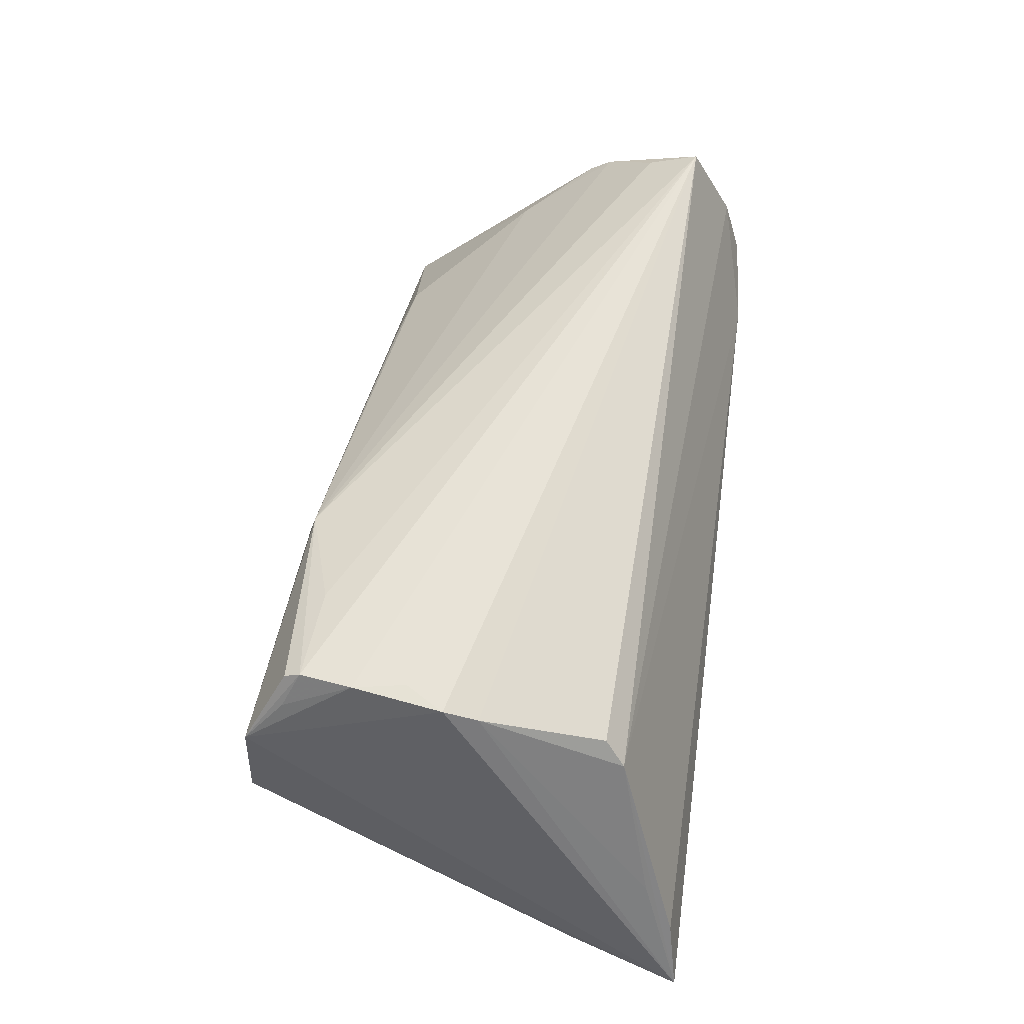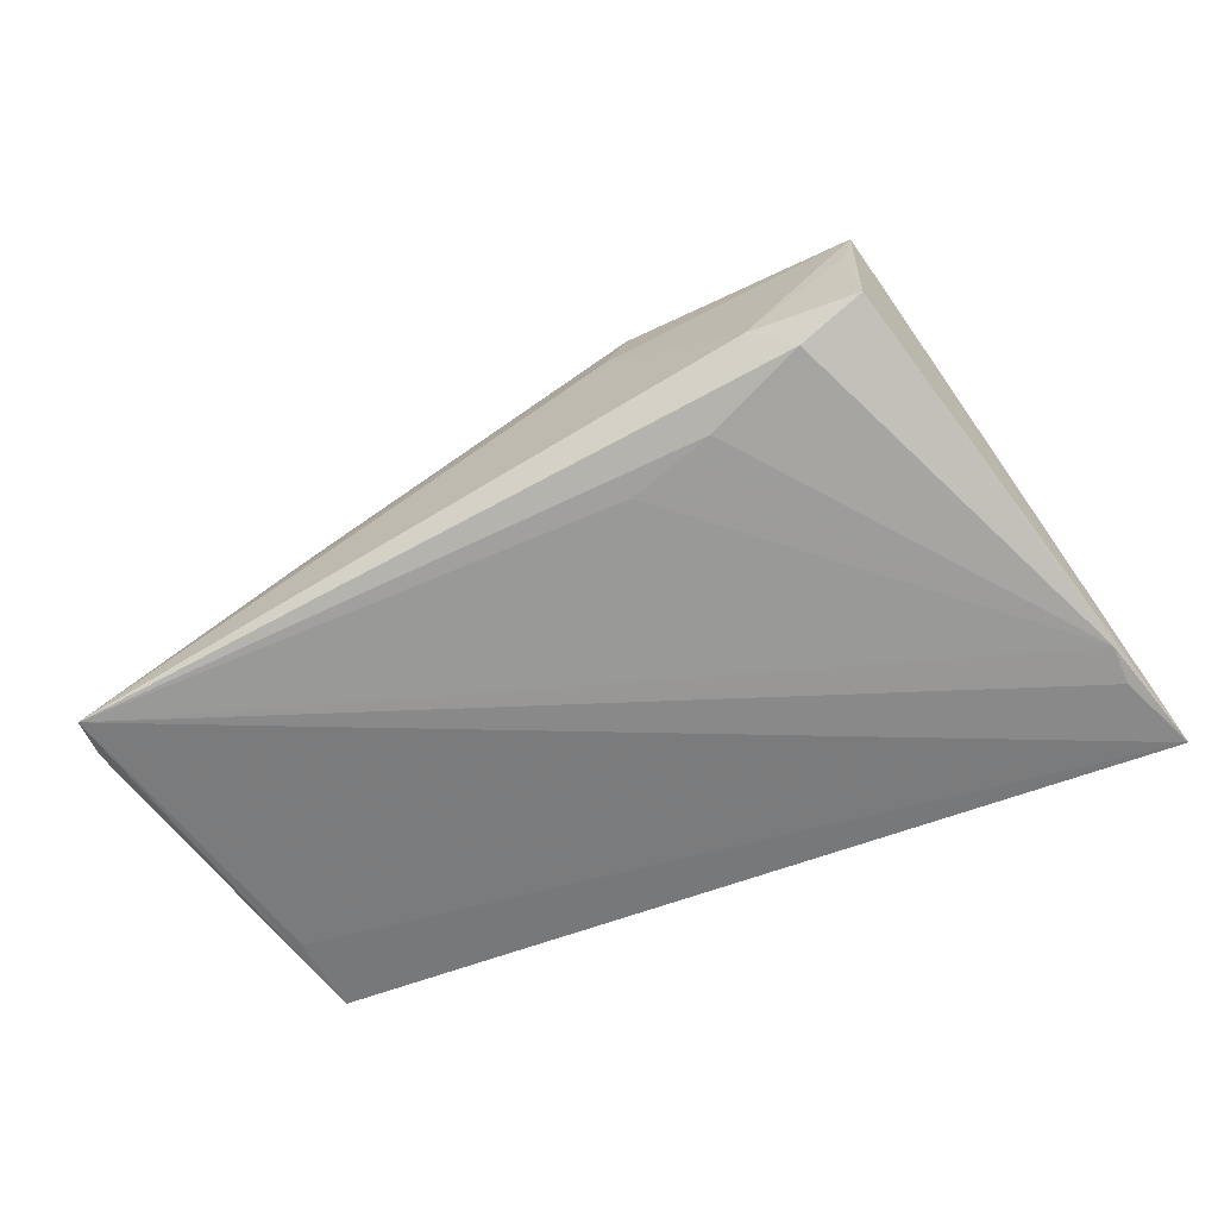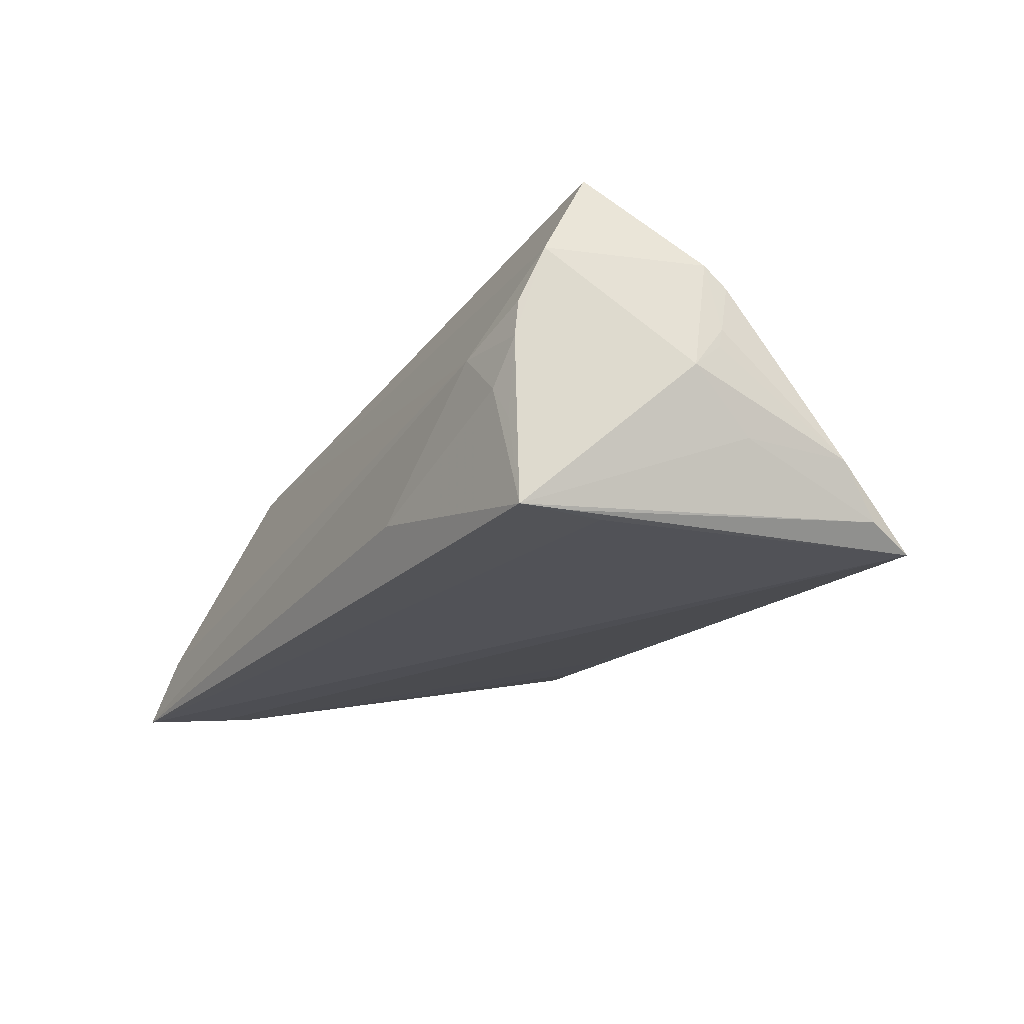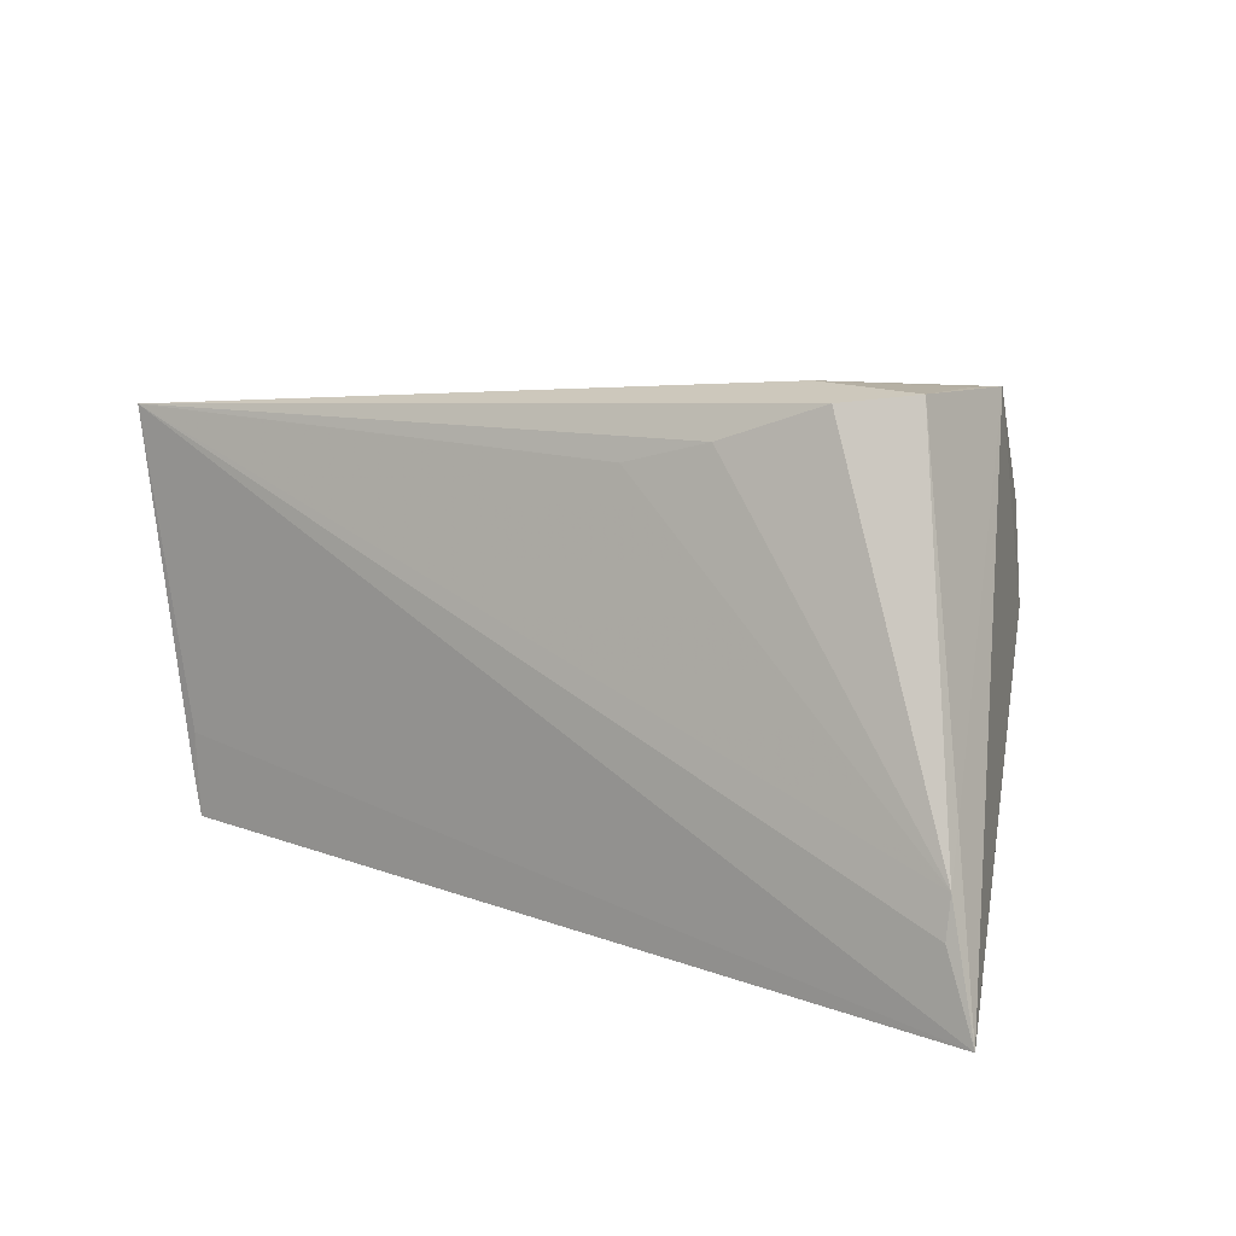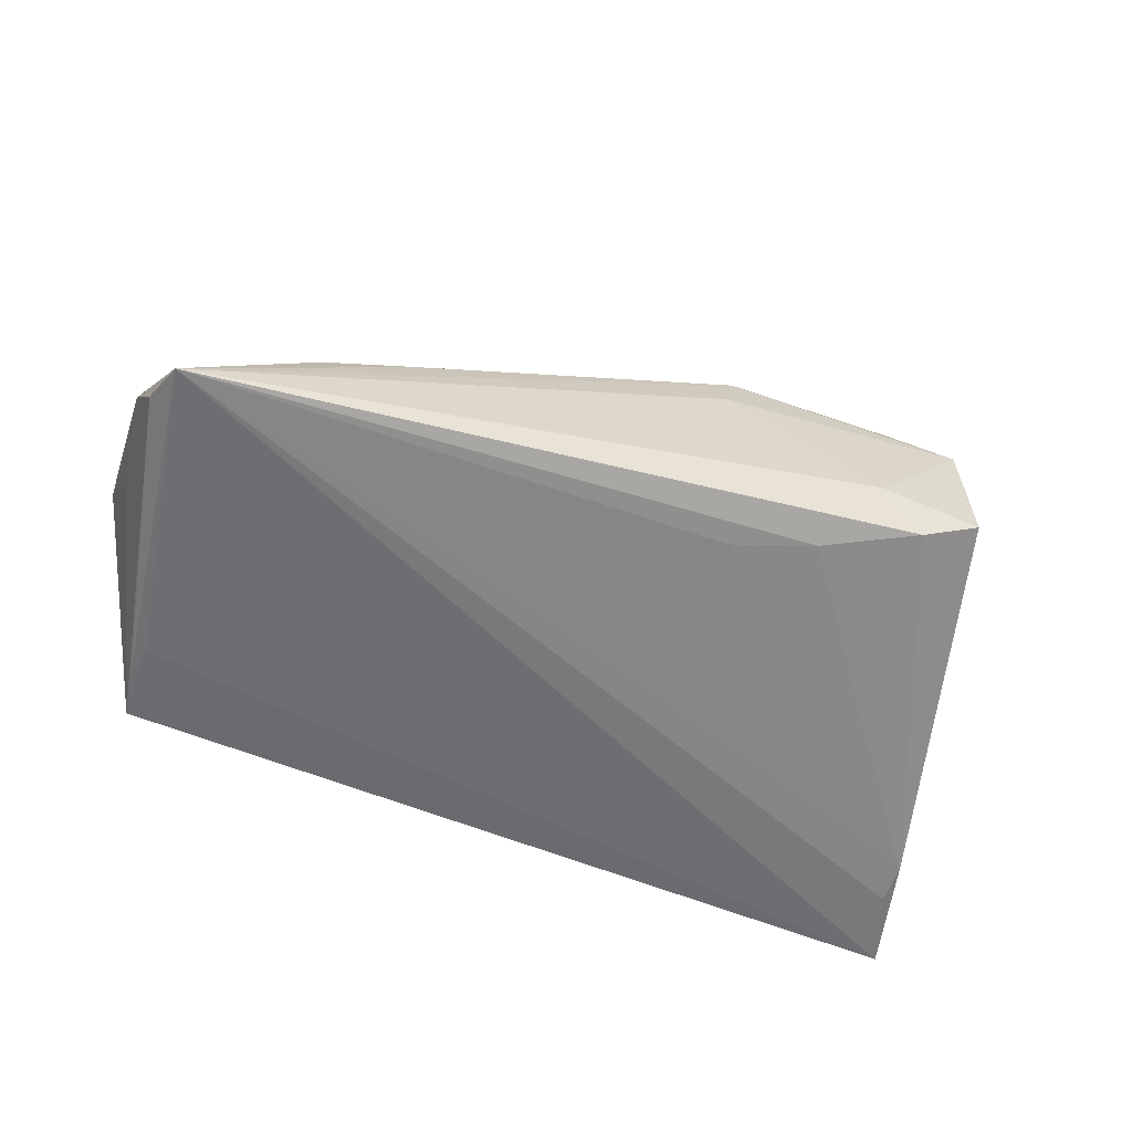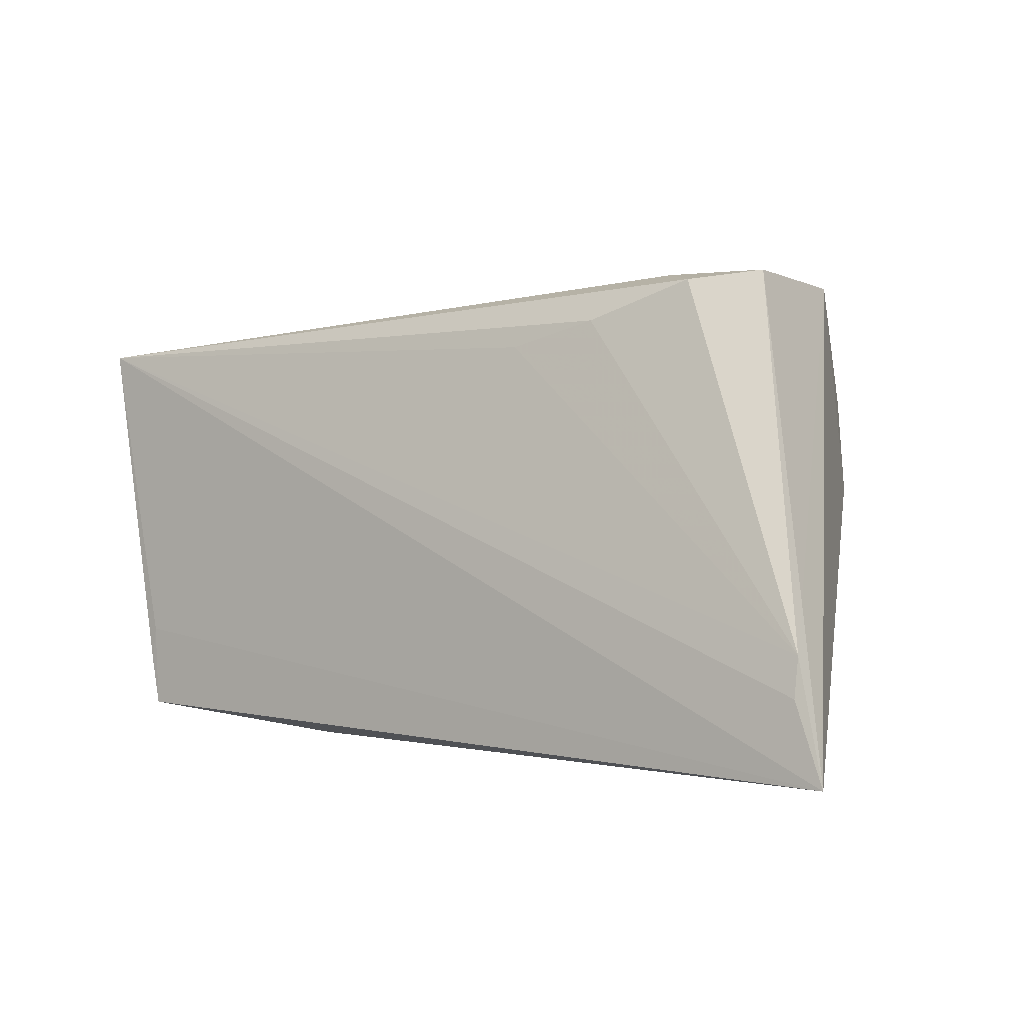
<metadata>
{"format":"obj","ext":"obj","renderer":"f3d","projection":"perspective","resolution":1024,"background":"white","views":[{"elev":61.3,"azim":-82.4,"up":"+Z"},{"elev":-57.4,"azim":-156.4,"up":"+Z"},{"elev":-22.3,"azim":59.0,"up":"+Z"},{"elev":13.5,"azim":-143.3,"up":"+Y"},{"elev":-53.4,"azim":157.0,"up":"+Z"},{"elev":1.0,"azim":-143.9,"up":"+Y"}]}
</metadata>
<code>
v -0.05395 -0.02578 -0.01041
v 0.05668 0.0133 -0.009147
v 0.05512 -0.00484 0.01237
v 0.02712 0.02412 0.0001634
v -0.02995 0.03242 -0.00369
v -0.05486 -0.01273 -0.01707
v -0.03808 0.02604 0.02139
v 0.0488 -0.02304 0.01255
v -0.03821 0.02397 0.02265
v 0.05536 -0.006818 -0.001114
v 0.01879 -0.02737 -0.01288
v 0.04607 -0.01417 -0.01871
v -0.02643 0.023 0.02139
v 0.05406 0.02443 -0.01801
v 0.05556 -0.002115 0.009811
v -0.04136 -0.01701 0.01362
v 0.04469 -0.02545 -0.007964
v -0.03547 0.03117 -0.008819
v -0.05357 -0.007042 -0.01373
v 0.05582 -0.003206 0.00402
v -0.04315 0.03116 0.01198
v -0.03938 0.01723 0.02343
v 0.05031 0.007187 0.004544
v 0.05553 0.01824 -0.01556
v 0.0425 -0.02622 -0.003796
v 0.04667 -0.01864 -0.01867
v 0.0382 0.02274 -0.003793
v 0.03722 -0.0267 0.001947
v 0.05573 -0.003618 0.001786
v -0.03947 -0.01443 0.01668
v 0.05462 0.0008553 -0.008355
v -0.012 0.02851 0.01103
v 0.04884 -0.01752 0.02321
v 0.04555 -0.02453 -0.01871
v 0.04683 -0.0254 0.005871
v -0.05885 -0.02737 -0.01871
v -0.04063 0.02621 0.01811
v -0.04077 0.001355 0.02131
v 0.05009 -0.01105 0.01926
v -0.02335 0.02657 -0.01174
v -0.01397 0.02693 0.01794
v -0.03799 0.01065 0.02307
v -0.04077 0.005776 0.0226
v 0.04646 -0.02568 0.001456
v -0.04333 0.03221 -0.00432
v -0.05487 -0.01755 -0.01794
v -0.01293 0.0236 -0.01327
v -0.05102 -0.02183 -0.003799
v -0.04226 0.03152 0.007496
f 5 14 18
f 36 16 48
f 30 16 33
f 32 14 5
f 32 41 14
f 5 18 45
f 1 16 36
f 16 1 28
f 28 1 36
f 11 28 36
f 16 30 38
f 38 48 16
f 33 43 38
f 38 30 33
f 38 43 36
f 36 48 38
f 33 9 22
f 33 41 13
f 13 9 33
f 41 9 13
f 36 43 21
f 43 22 21
f 21 32 5
f 41 32 21
f 39 41 33
f 27 23 14
f 41 23 27
f 40 18 14
f 14 47 40
f 6 45 18
f 18 40 6
f 6 40 47
f 6 47 14
f 33 16 8
f 16 28 8
f 24 14 2
f 2 10 31
f 31 24 2
f 34 11 36
f 34 31 10
f 24 31 34
f 10 8 34
f 28 11 25
f 25 34 17
f 11 34 25
f 42 43 33
f 33 22 42
f 42 22 43
f 37 22 9
f 9 21 37
f 37 21 22
f 36 21 19
f 19 21 45
f 19 6 36
f 45 6 19
f 7 9 41
f 41 21 7
f 7 21 9
f 5 45 49
f 49 21 5
f 45 21 49
f 3 23 41
f 41 39 3
f 3 39 33
f 33 8 3
f 3 8 10
f 10 20 3
f 14 41 4
f 4 27 14
f 41 27 4
f 46 14 36
f 36 6 46
f 46 6 14
f 14 24 26
f 24 34 26
f 17 34 44
f 44 34 8
f 44 25 17
f 28 25 44
f 29 10 2
f 2 20 29
f 29 20 10
f 14 23 15
f 23 3 15
f 2 14 15
f 15 20 2
f 15 3 20
f 12 34 36
f 12 26 34
f 36 14 12
f 14 26 12
f 35 8 28
f 28 44 35
f 35 44 8

</code>
